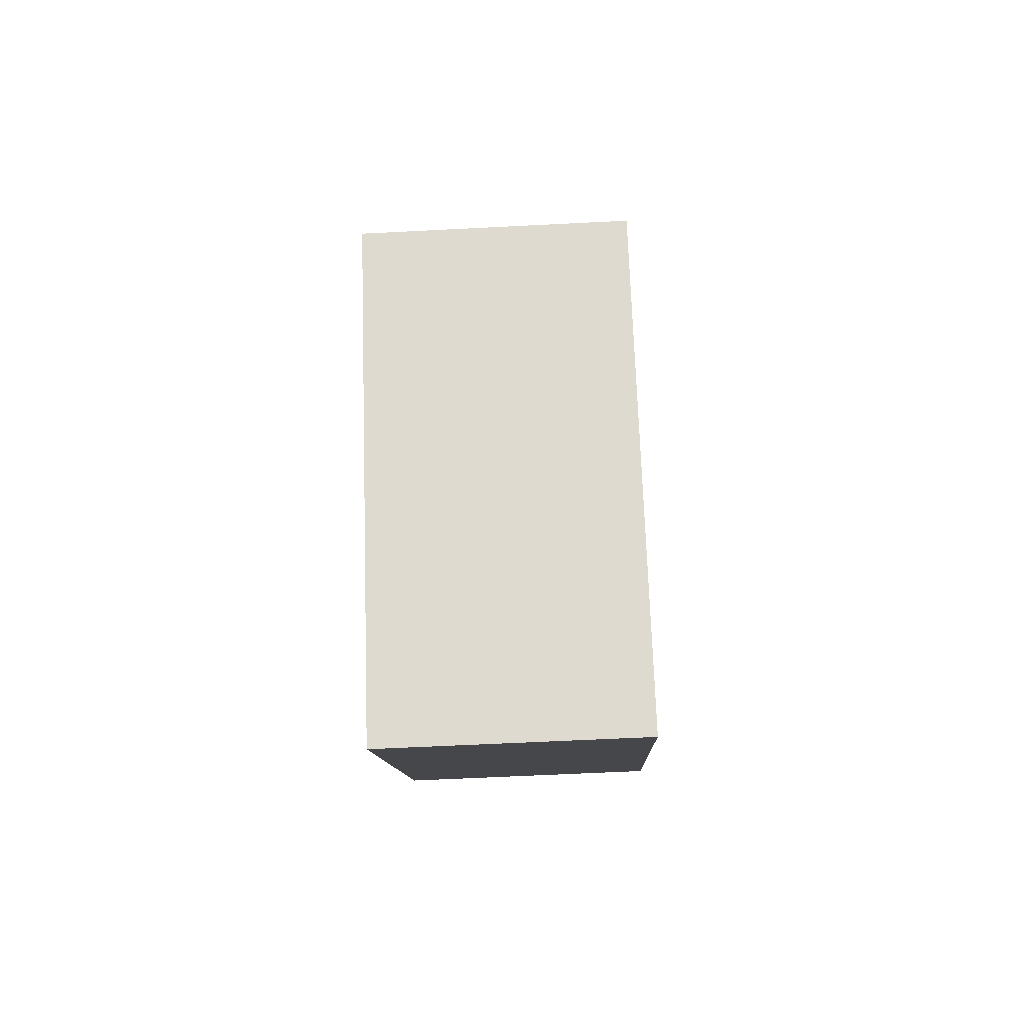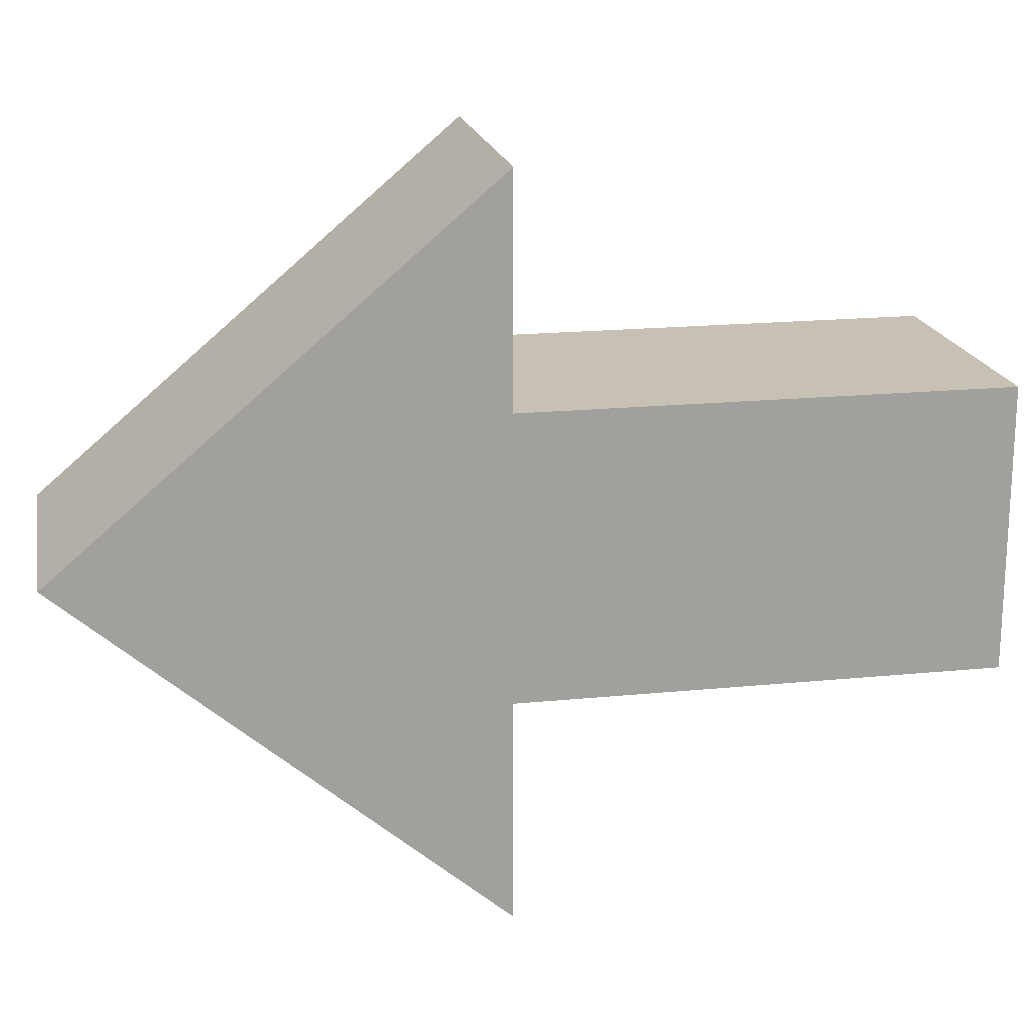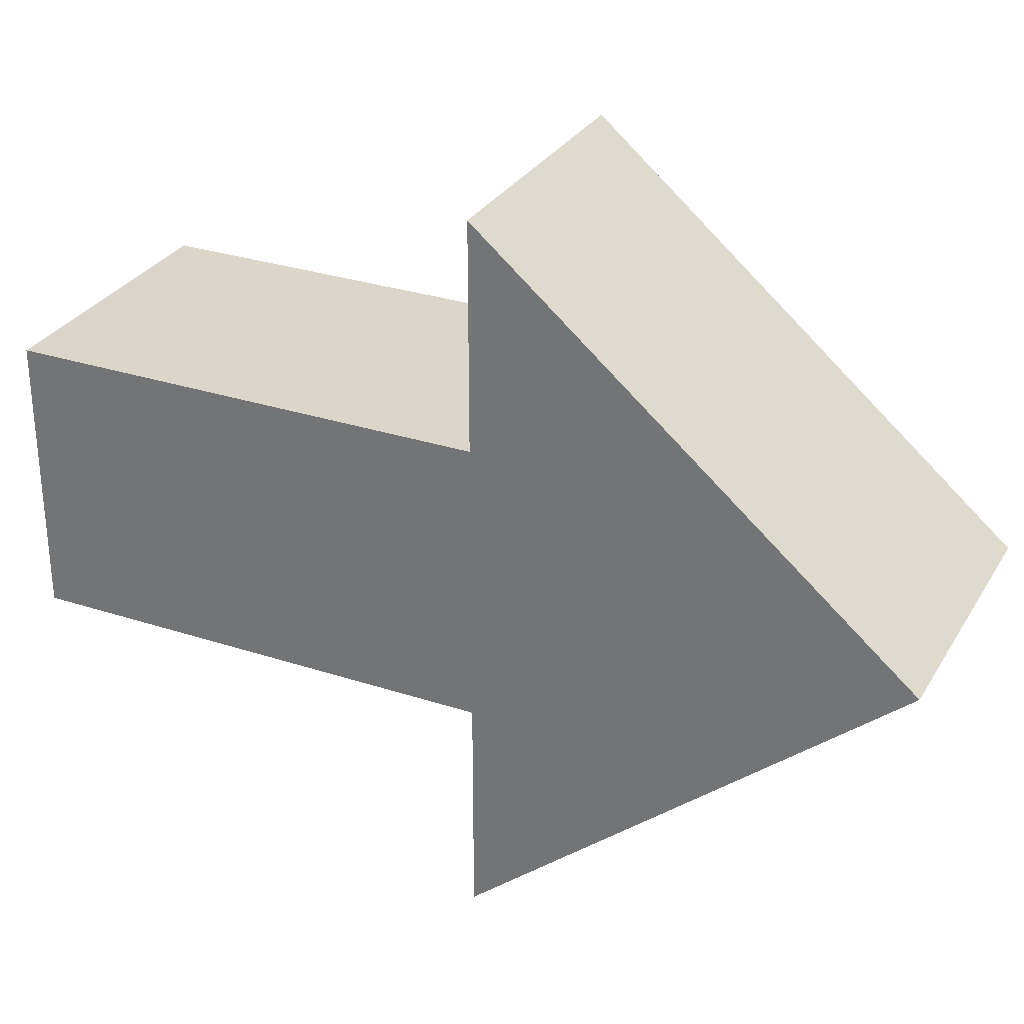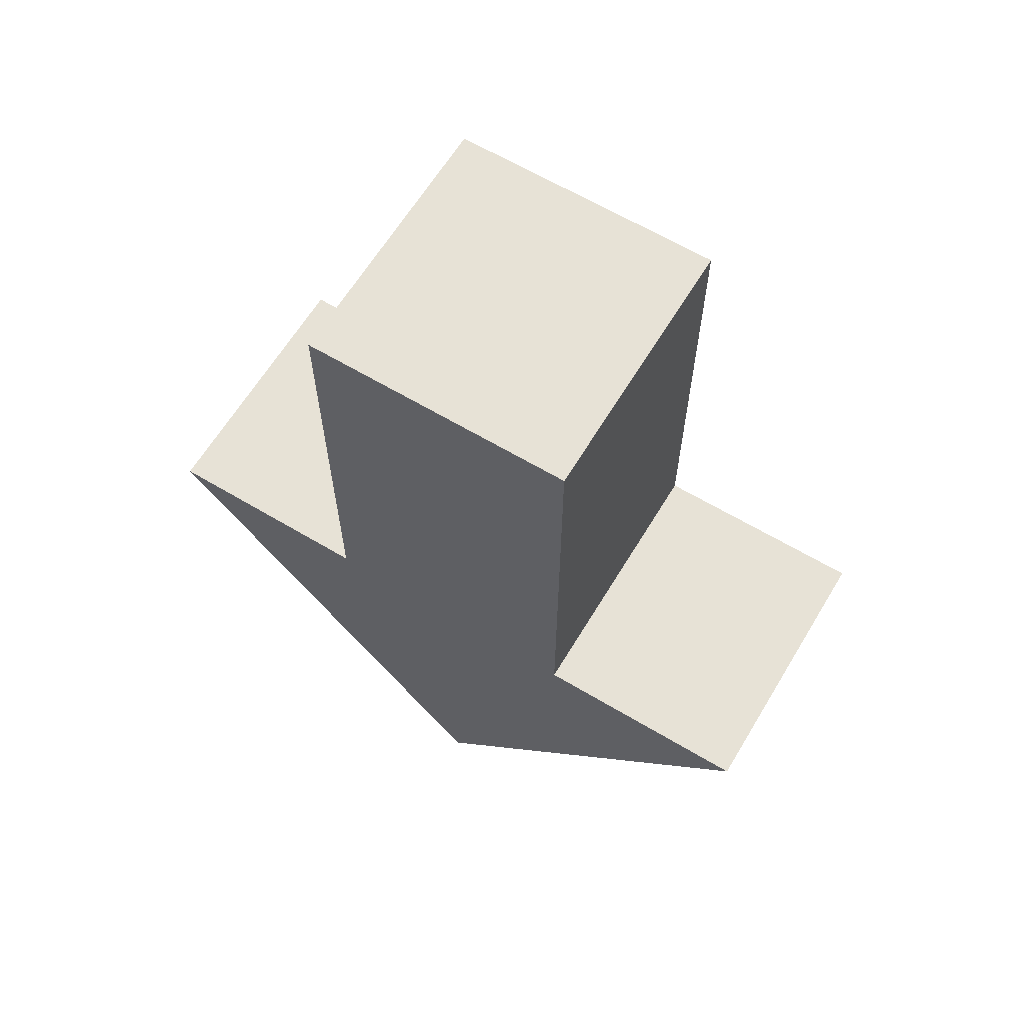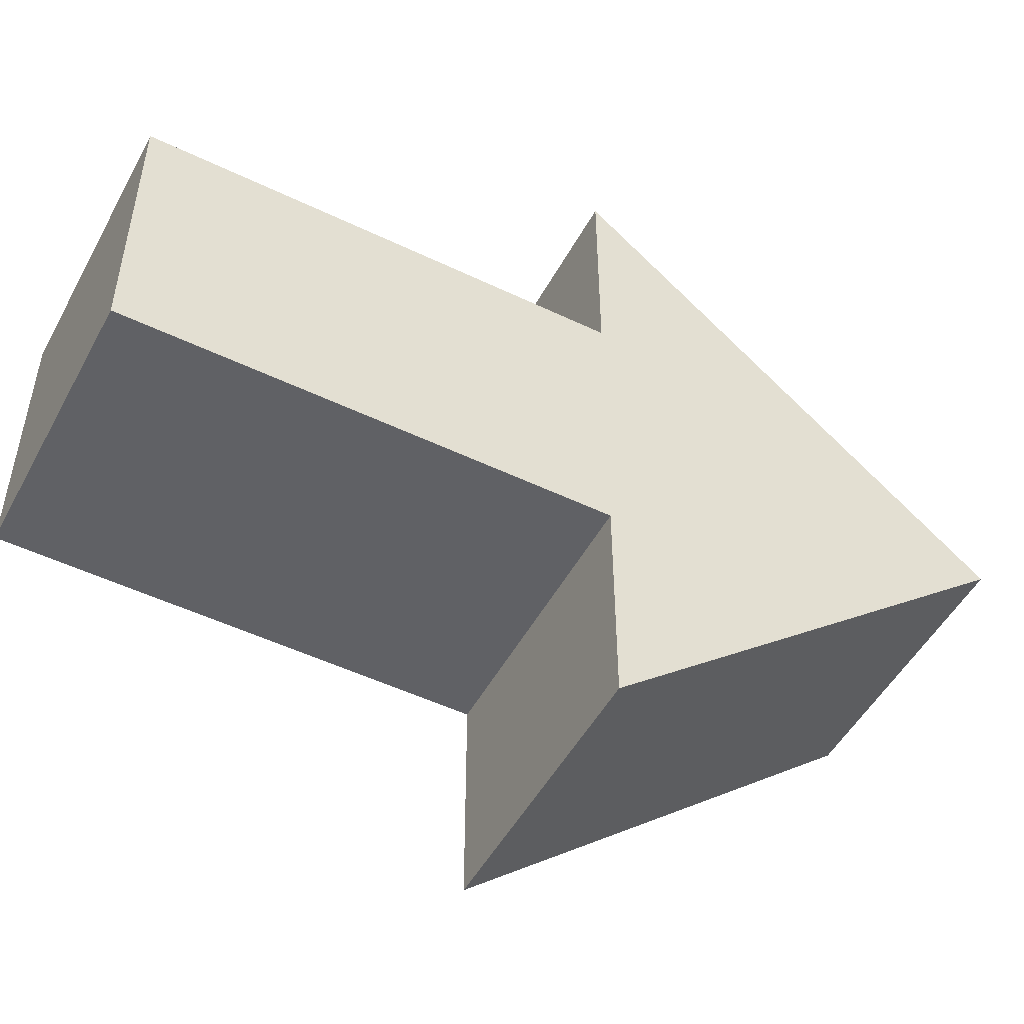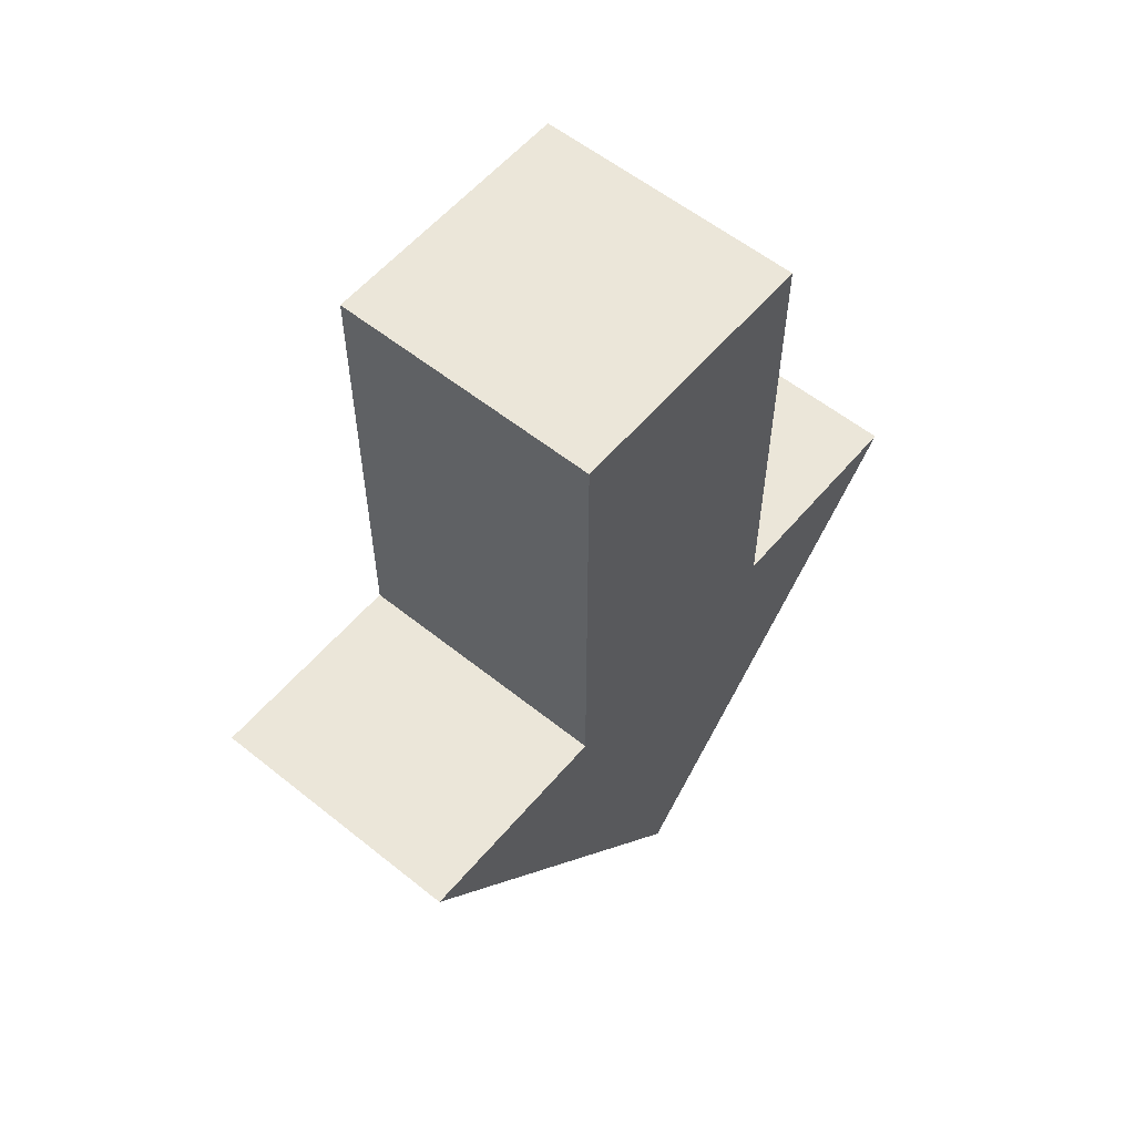
<metadata>
{"format":"obj","ext":"obj","renderer":"f3d","projection":"perspective","resolution":1024,"background":"white","views":[{"elev":-60.5,"azim":-177.0,"up":"+Y"},{"elev":18.5,"azim":79.2,"up":"+Z"},{"elev":29.8,"azim":-64.4,"up":"+Z"},{"elev":63.6,"azim":-58.9,"up":"+Y"},{"elev":-50.3,"azim":-117.8,"up":"+Z"},{"elev":57.4,"azim":39.8,"up":"+Y"}]}
</metadata>
<code>
o Cube
v -0.5515 -0.2375 0.5515
v -0.5515 1.638 0.5515
v -0.5515 -0.2375 -0.5515
v -0.5515 1.638 -0.5515
v 0.5515 -0.2375 0.5515
v 0.5515 1.638 0.5515
v 0.5515 -0.2375 -0.5515
v 0.5515 1.638 -0.5515
v -0.5515 -1.913 0
v 0.5515 -1.913 0
v 0.5515 -0.2375 -1.422
v -0.5515 -0.2375 -1.422
v -0.5515 -0.2375 1.422
v 0.5515 -0.2375 1.422
f 2 3 1
f 4 7 3
f 8 5 7
f 6 1 5
f 1 3 9
f 4 6 8
f 7 5 10
f 9 3 12
f 10 5 14
f 13 10 14
f 11 9 12
f 1 14 5
f 7 10 11
f 1 9 13
f 7 12 3
f 2 4 3
f 4 8 7
f 8 6 5
f 6 2 1
f 4 2 6
f 13 9 10
f 11 10 9
f 1 13 14
f 7 11 12

</code>
